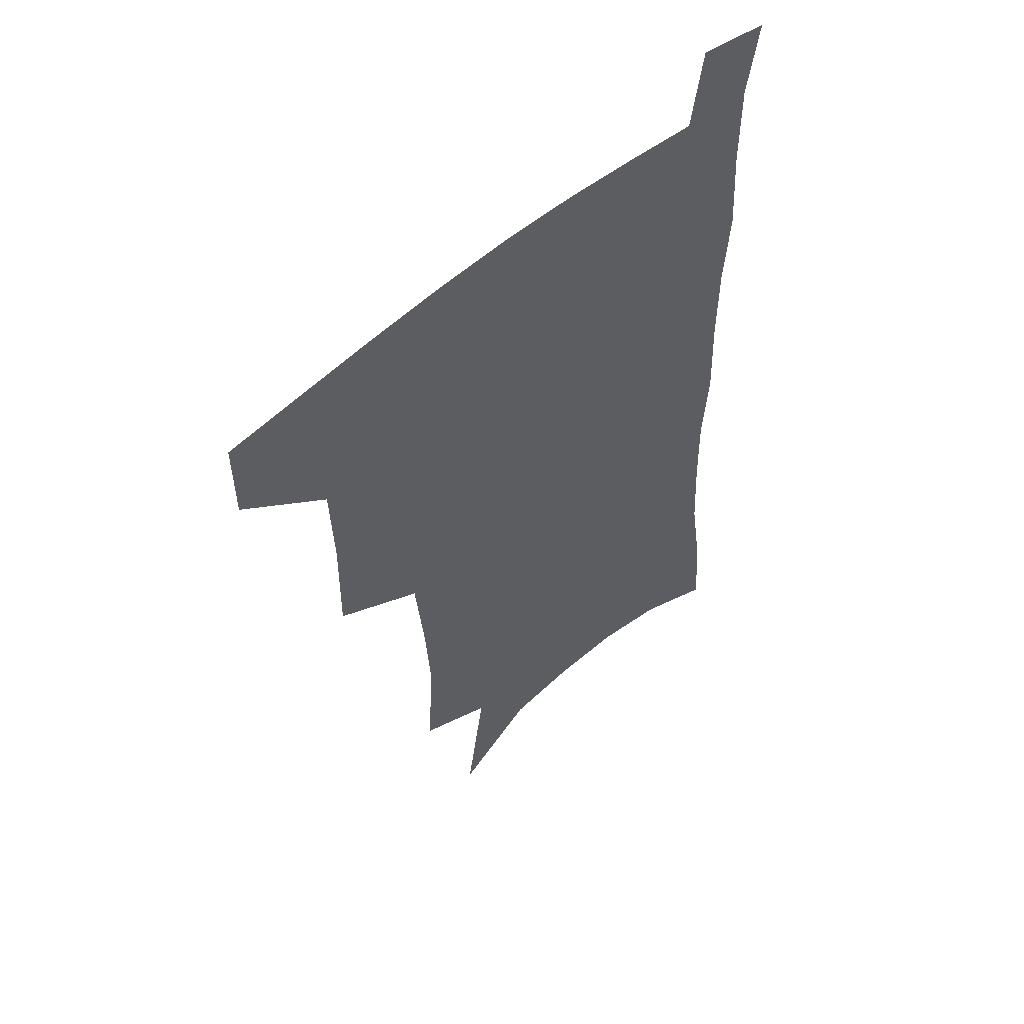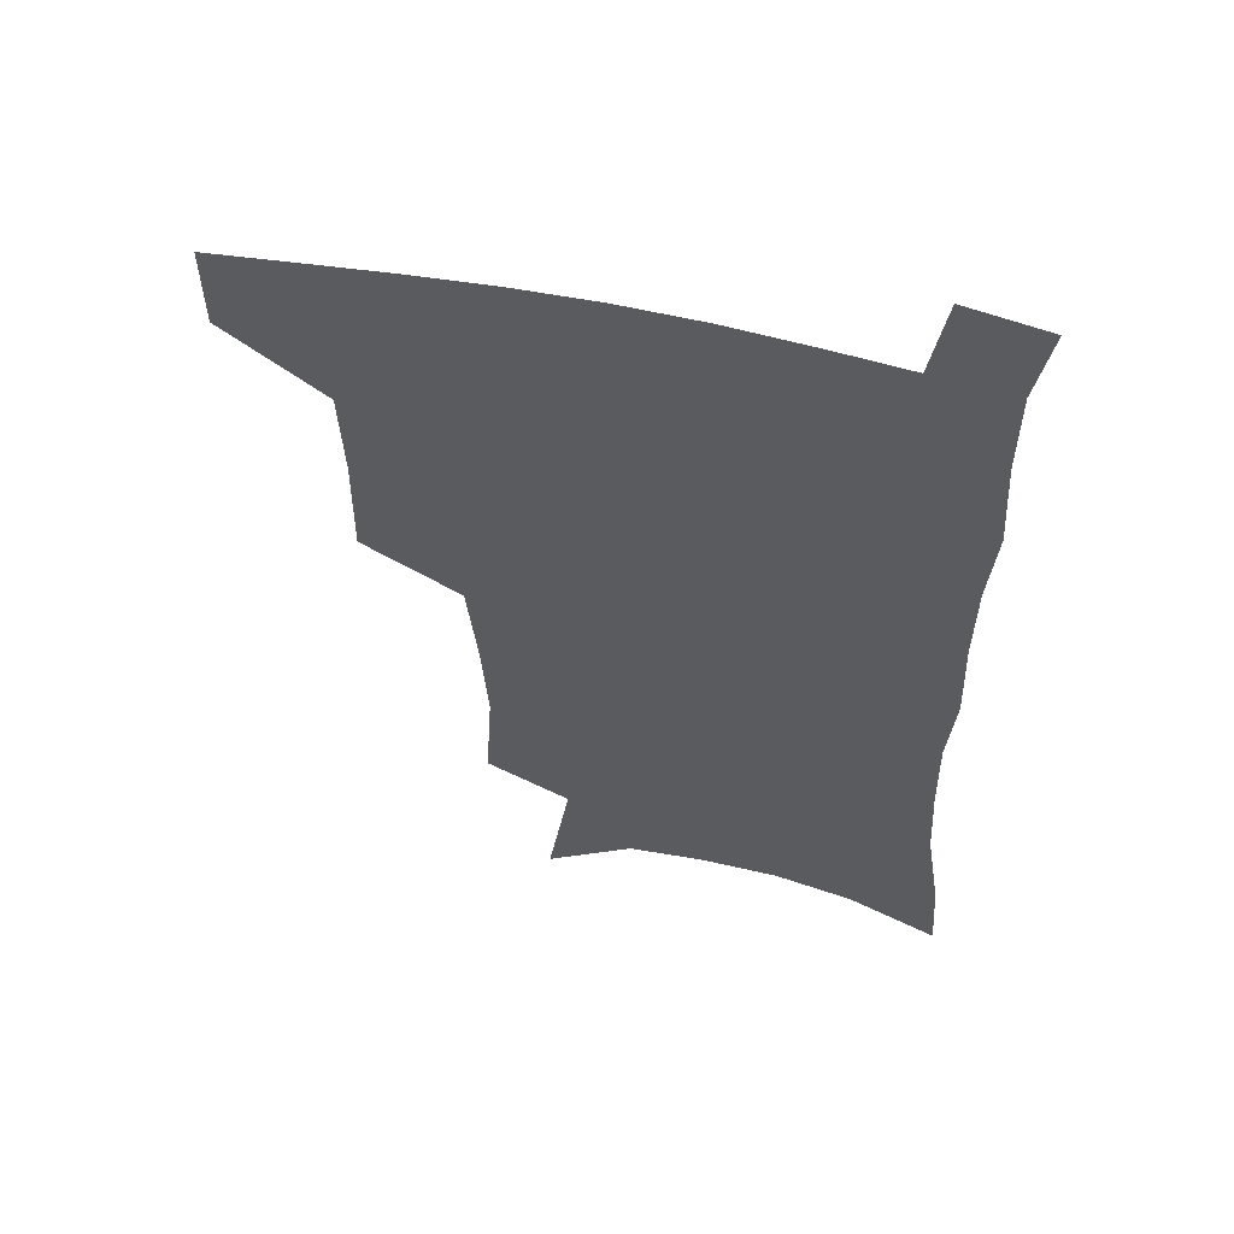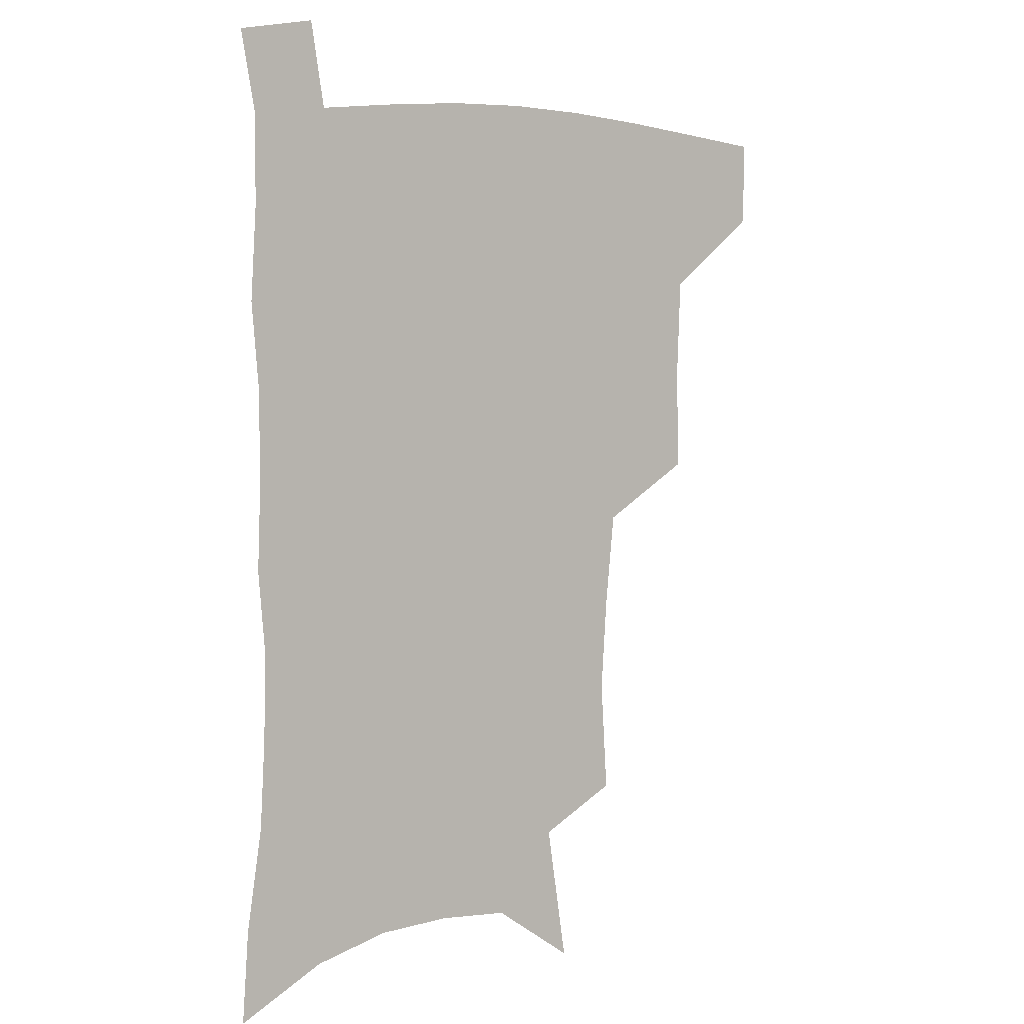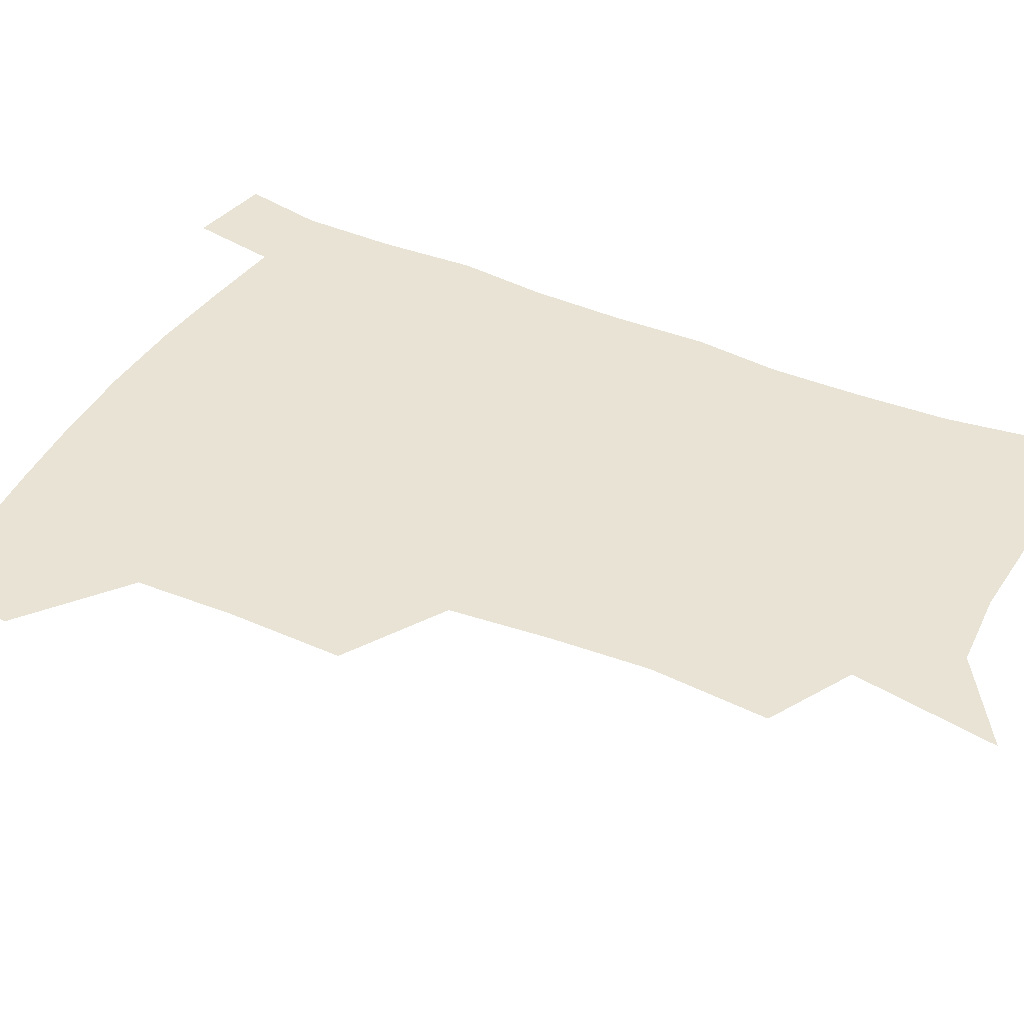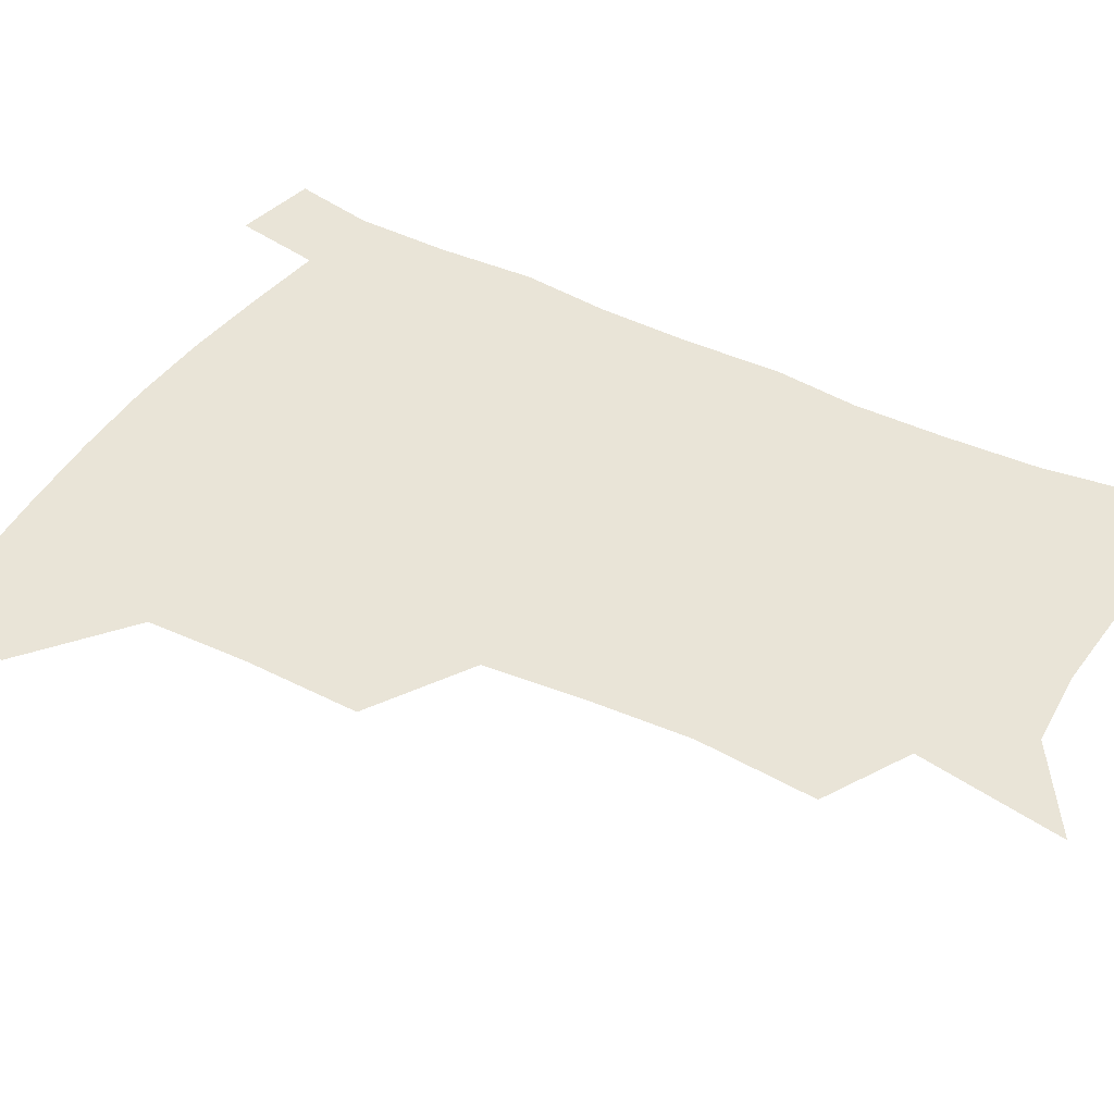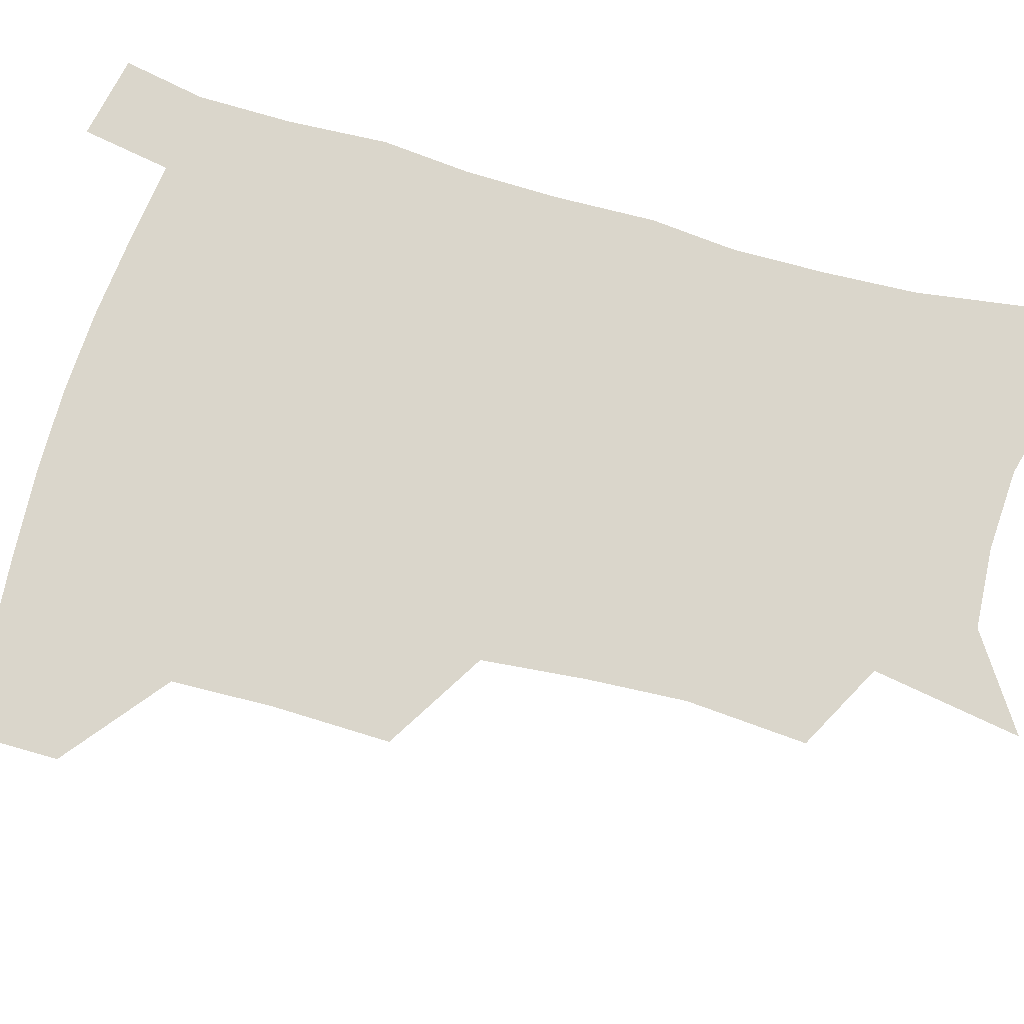
<metadata>
{"format":"obj","ext":"obj","renderer":"f3d","projection":"perspective","resolution":1024,"background":"white","views":[{"elev":54.4,"azim":-43.4,"up":"+Y"},{"elev":57.1,"azim":12.4,"up":"+Y"},{"elev":3.8,"azim":143.1,"up":"+Y"},{"elev":41.3,"azim":-62.2,"up":"+Z"},{"elev":43.2,"azim":-59.3,"up":"+Z"},{"elev":74.0,"azim":-73.6,"up":"+Z"}]}
</metadata>
<code>
v 483.5 476 0
v 483.2 506.3 0
v 518.5 376.5 0
v 519 415.6 0
v 517.6 449.3 0
v 516.2 479.6 0
v 513.1 509.2 0
v 555.5 249.3 0
v 558 289.2 0
v 555.8 321.9 0
v 552.3 356.4 0
v 550.2 392.5 0
v 547.8 422.7 0
v 547.4 453.8 0
v 545.3 482.2 0
v 542.3 511.9 0
v 576.8 184.8 0
v 584.6 234.1 0
v 583.4 267.7 0
v 584 306.7 0
v 581.1 336.4 0
v 578.5 367.3 0
v 577.6 400.4 0
v 576.9 429.7 0
v 576 456.9 0
v 574.8 483.7 0
v 571.4 513.9 0
v 607.7 205.7 0
v 609.1 243.4 0
v 607.7 274.6 0
v 607 312.9 0
v 605.1 342.5 0
v 603.9 374.4 0
v 603.1 403.6 0
v 602.8 431.8 0
v 602.6 458.2 0
v 602.4 484.7 0
v 600.2 514.5 0
v 634.7 207.7 0
v 633.2 246.9 0
v 631.7 280.6 0
v 630.1 314.2 0
v 628.8 346.8 0
v 628.2 375.4 0
v 627.8 404.8 0
v 627.9 434 0
v 628.7 458.6 0
v 629.5 484.6 0
v 629 513.5 0
v 662 206.5 0
v 658.3 243.2 0
v 655.6 278.5 0
v 653.3 313.7 0
v 652.7 343.7 0
v 652.8 372.2 0
v 653.2 400.8 0
v 652.8 430.9 0
v 654.1 457.6 0
v 655.9 484 0
v 658.5 510.8 0
v 690.1 199.5 0
v 683.8 238.5 0
v 680.6 272.4 0
v 679.5 303.8 0
v 678.1 335.9 0
v 678.3 365.7 0
v 678.5 395.7 0
v 679 425.2 0
v 680.9 453 0
v 682.1 481.3 0
v 686.1 507.7 0
v 691.1 537.8 0
v 721.9 183.2 0
v 719.6 215.9 0
v 714.1 252.2 0
v 712.3 283.8 0
v 711.8 315.2 0
v 714.3 343.8 0
v 713.2 377 0
v 713.5 408.9 0
v 716.2 438.8 0
v 714.2 472.5 0
v 714.3 504.7 0
v 719.5 532.5 0
f 5 6 1
f 1 6 2
f 6 7 2
f 11 12 3
f 3 12 4
f 12 13 4
f 4 13 5
f 13 14 5
f 5 14 6
f 14 15 6
f 6 15 7
f 15 16 7
f 18 19 8
f 8 19 9
f 19 20 9
f 9 20 10
f 20 21 10
f 10 21 11
f 21 22 11
f 11 22 12
f 22 23 12
f 12 23 13
f 23 24 13
f 13 24 14
f 24 25 14
f 14 25 15
f 25 26 15
f 15 26 16
f 26 27 16
f 17 28 18
f 28 29 18
f 18 29 19
f 29 30 19
f 19 30 20
f 30 31 20
f 20 31 21
f 31 32 21
f 21 32 22
f 32 33 22
f 22 33 23
f 33 34 23
f 23 34 24
f 34 35 24
f 24 35 25
f 35 36 25
f 25 36 26
f 36 37 26
f 26 37 27
f 37 38 27
f 28 39 29
f 39 40 29
f 29 40 30
f 40 41 30
f 30 41 31
f 41 42 31
f 31 42 32
f 42 43 32
f 32 43 33
f 43 44 33
f 33 44 34
f 44 45 34
f 34 45 35
f 45 46 35
f 35 46 36
f 46 47 36
f 36 47 37
f 47 48 37
f 37 48 38
f 48 49 38
f 39 50 40
f 50 51 40
f 40 51 41
f 51 52 41
f 41 52 42
f 52 53 42
f 42 53 43
f 53 54 43
f 43 54 44
f 54 55 44
f 44 55 45
f 55 56 45
f 45 56 46
f 56 57 46
f 46 57 47
f 57 58 47
f 47 58 48
f 58 59 48
f 48 59 49
f 59 60 49
f 50 61 51
f 61 62 51
f 51 62 52
f 62 63 52
f 52 63 53
f 63 64 53
f 53 64 54
f 64 65 54
f 54 65 55
f 65 66 55
f 55 66 56
f 66 67 56
f 56 67 57
f 67 68 57
f 57 68 58
f 68 69 58
f 58 69 59
f 69 70 59
f 59 70 60
f 70 71 60
f 61 73 62
f 73 74 62
f 62 74 63
f 74 75 63
f 63 75 64
f 75 76 64
f 64 76 65
f 76 77 65
f 65 77 66
f 77 78 66
f 66 78 67
f 78 79 67
f 67 79 68
f 79 80 68
f 68 80 69
f 80 81 69
f 69 81 70
f 81 82 70
f 70 82 71
f 82 83 71
f 71 83 72
f 83 84 72

</code>
